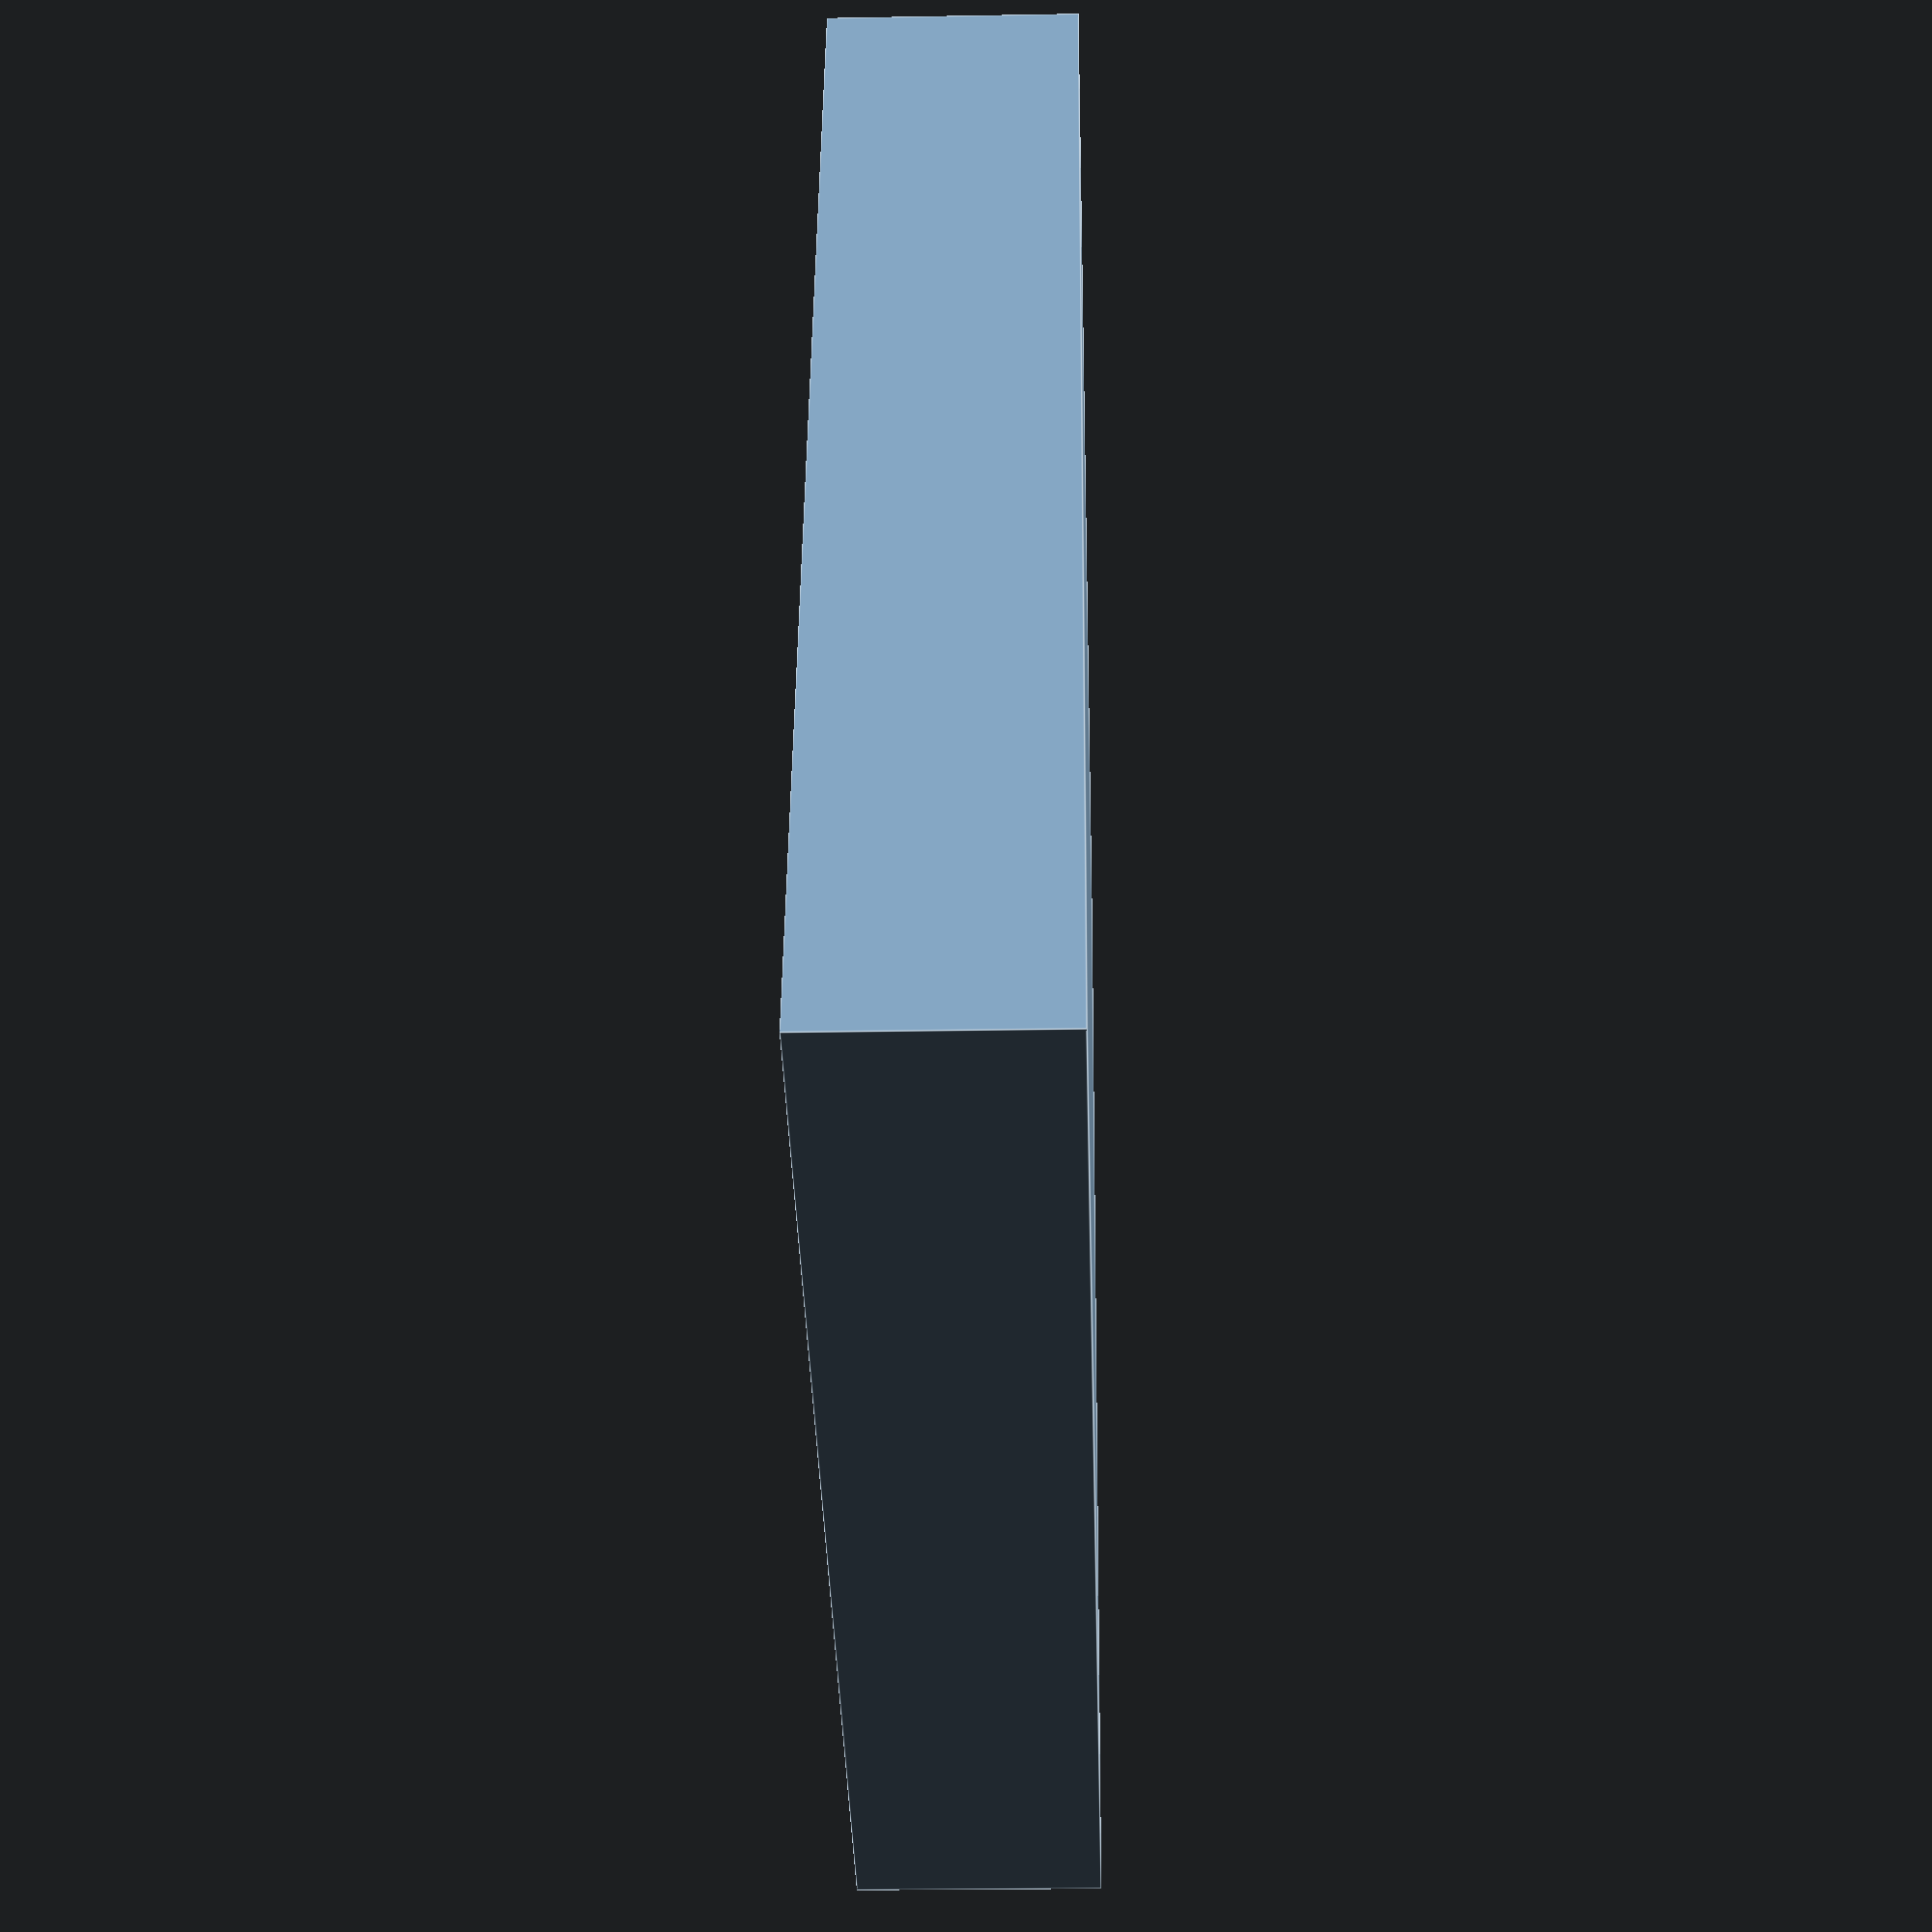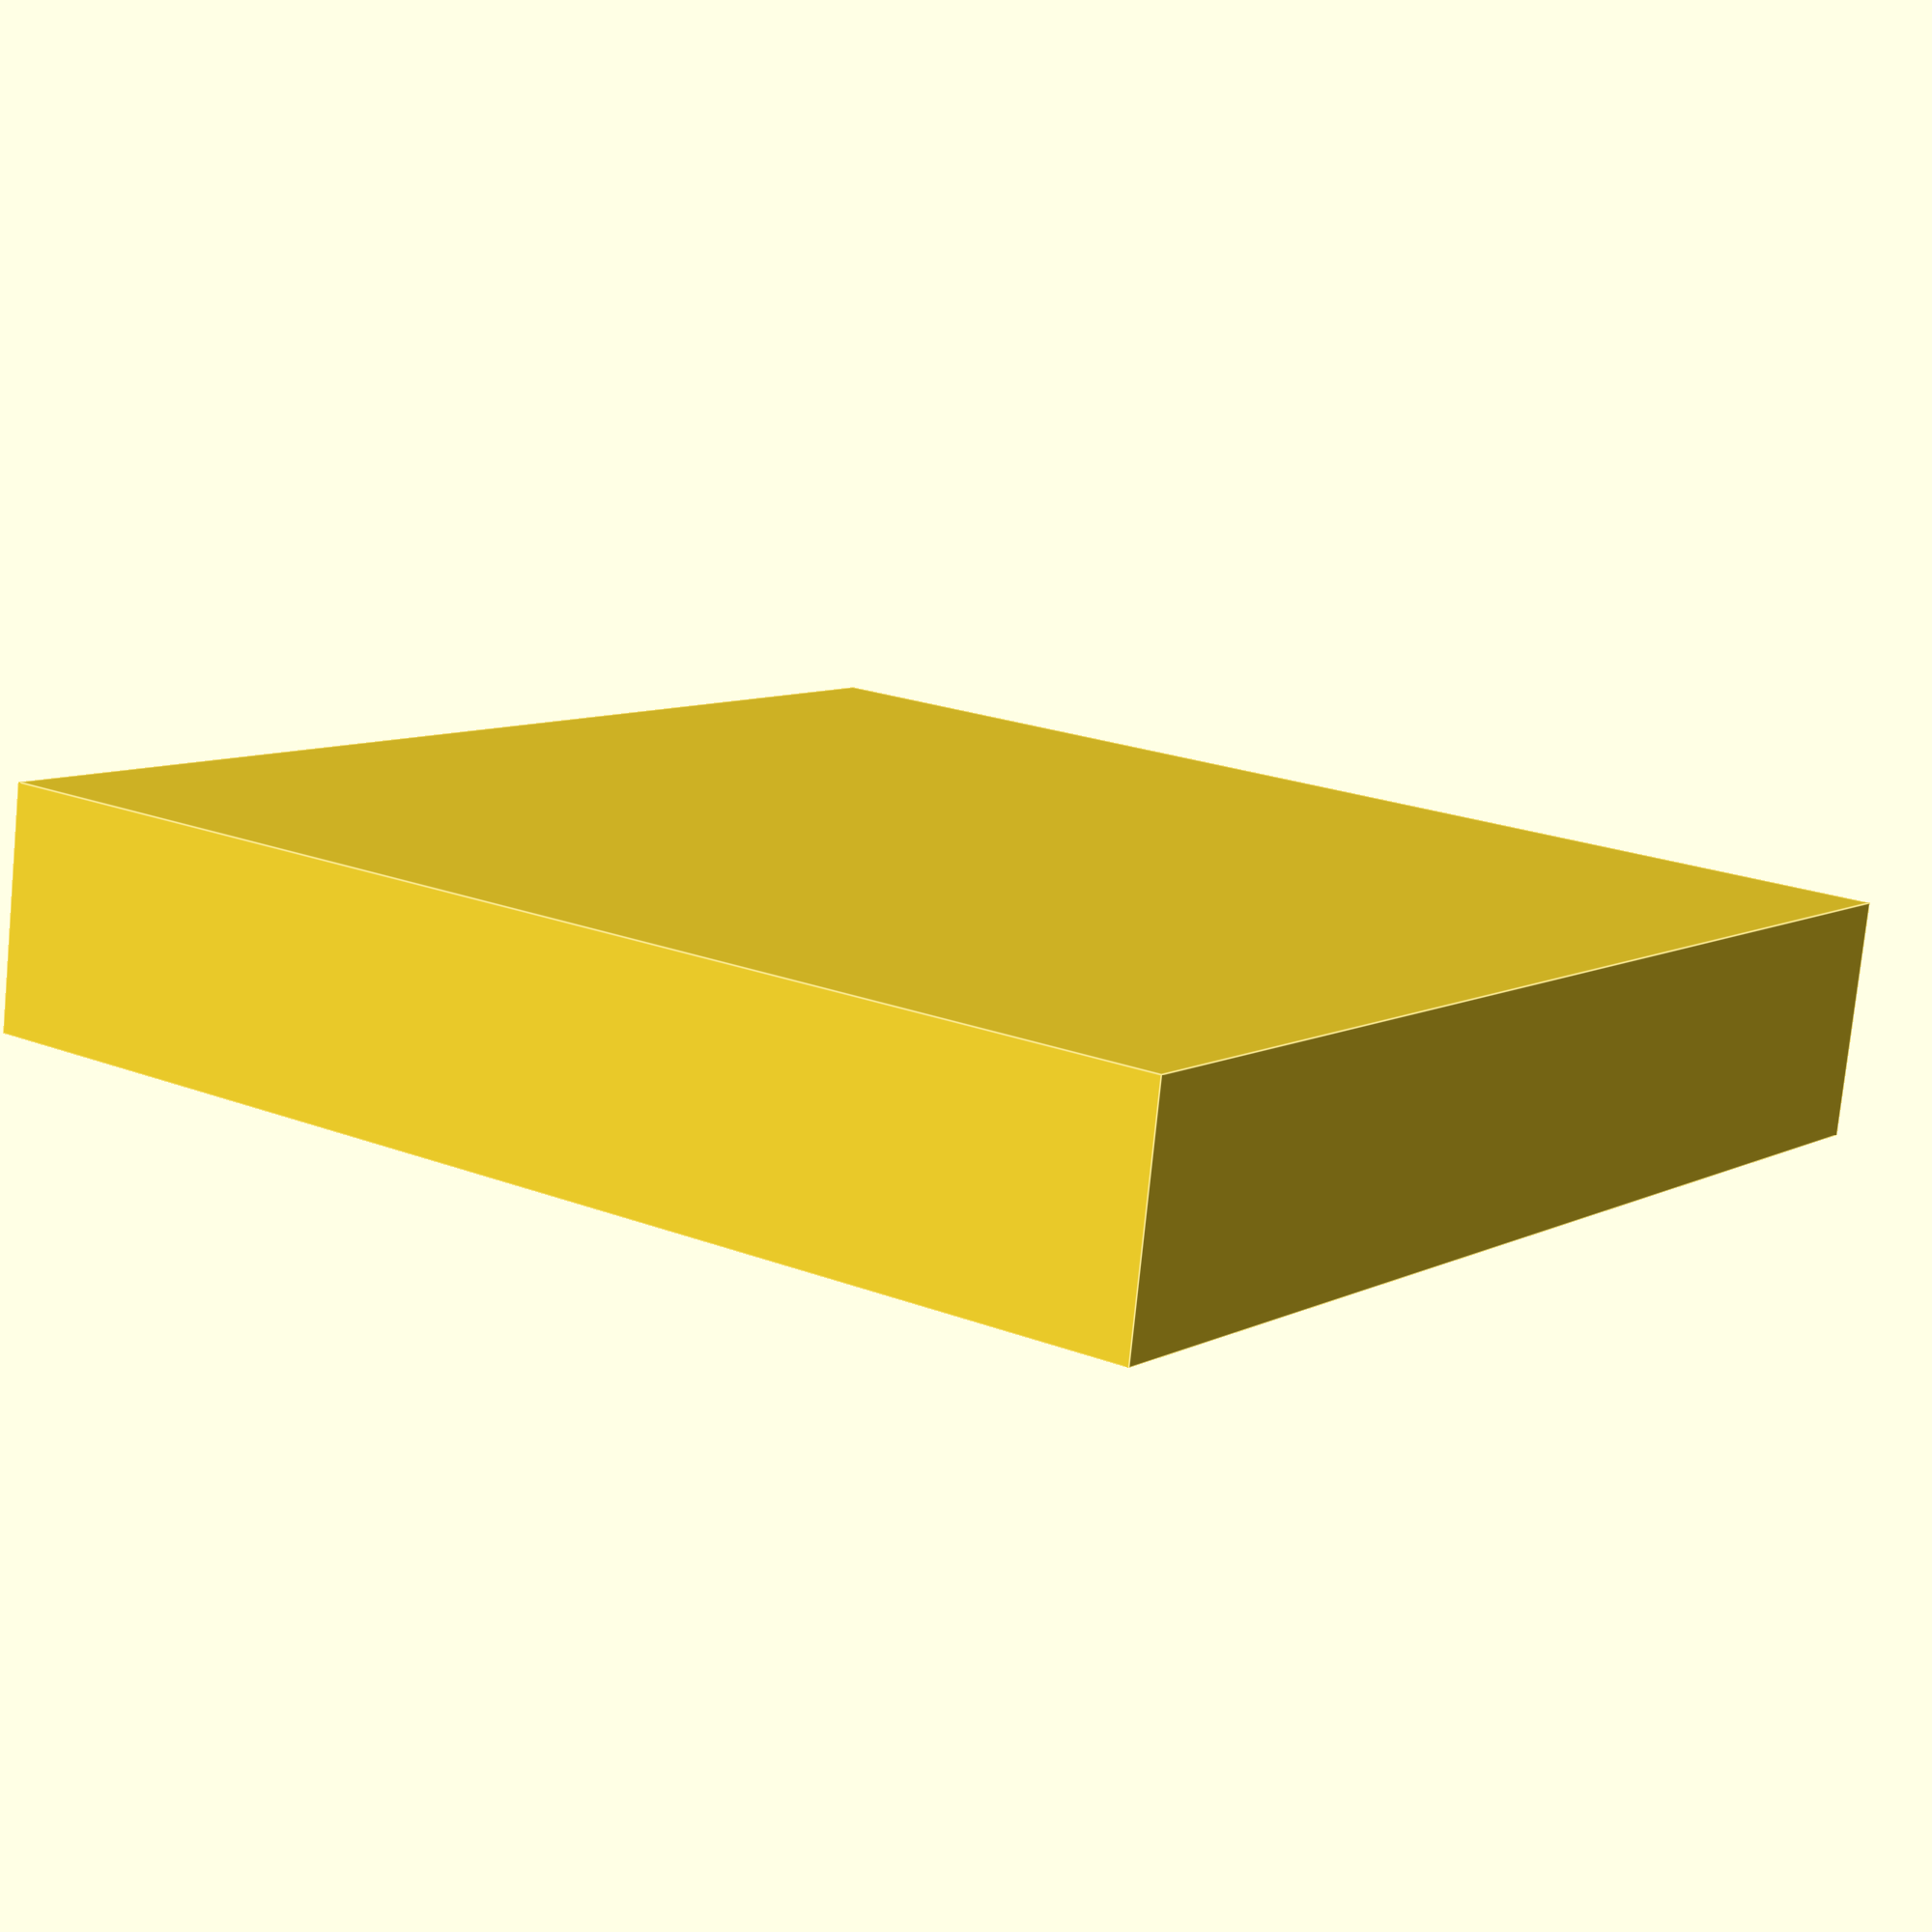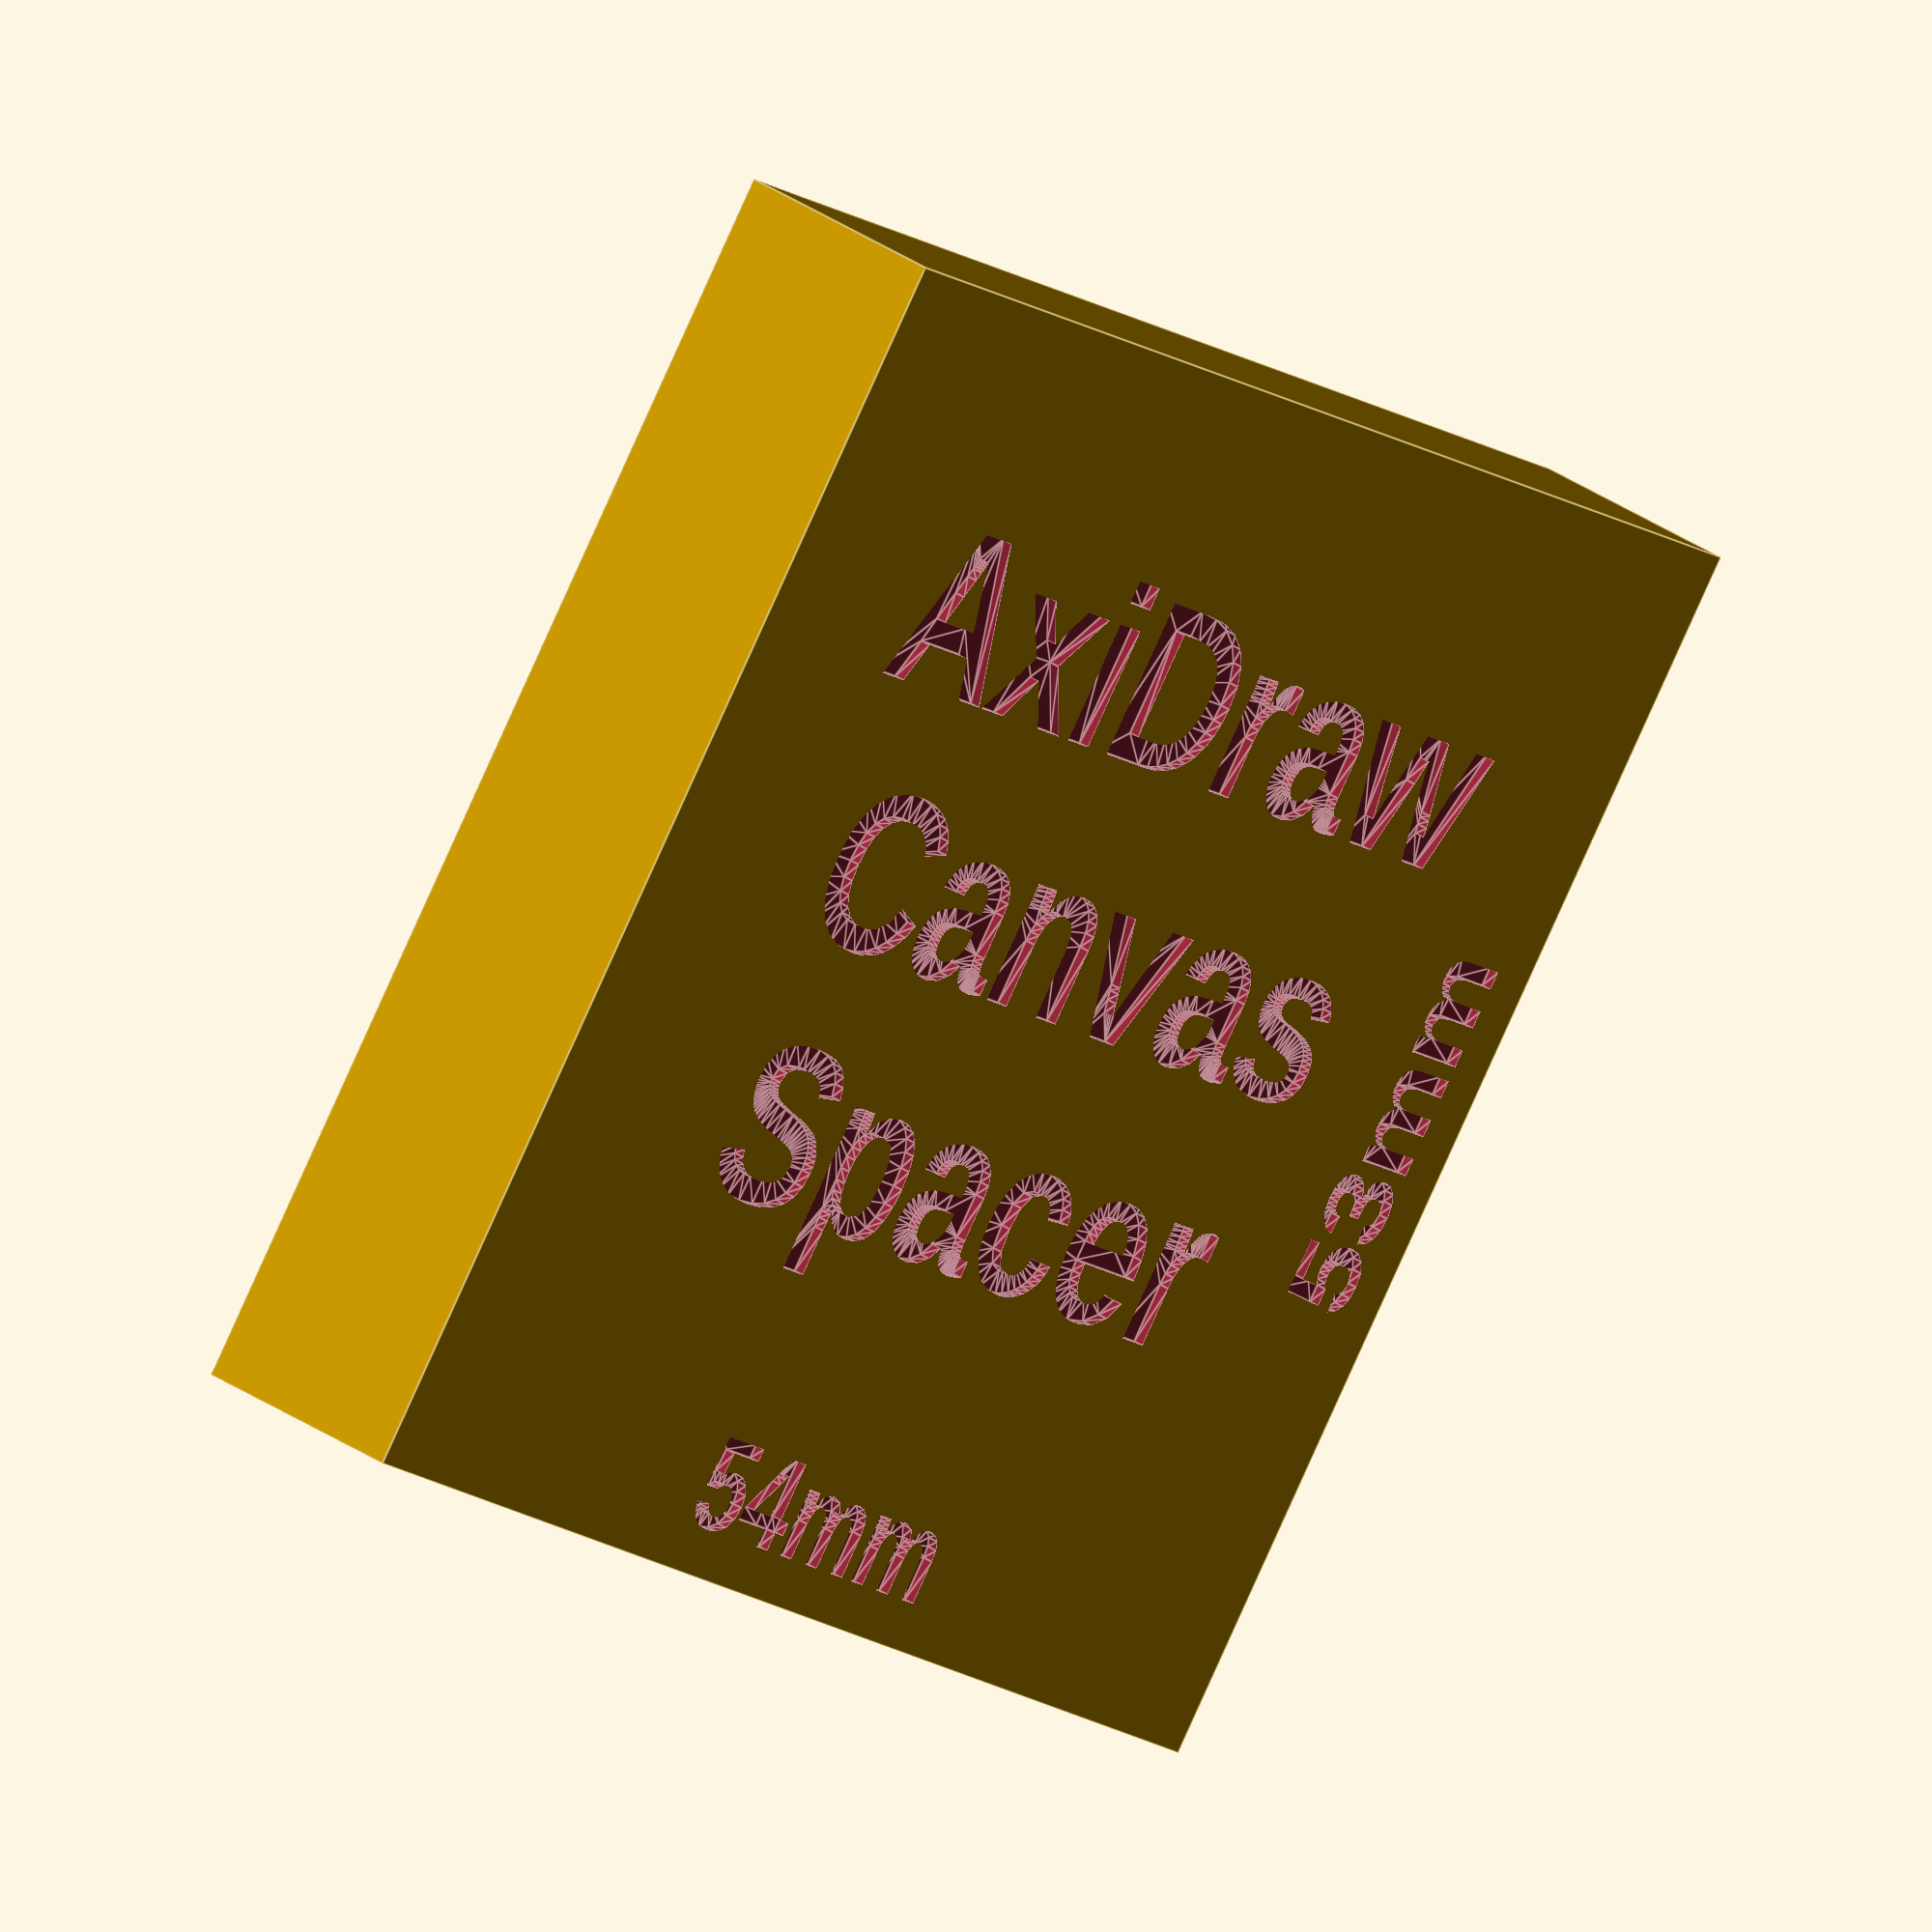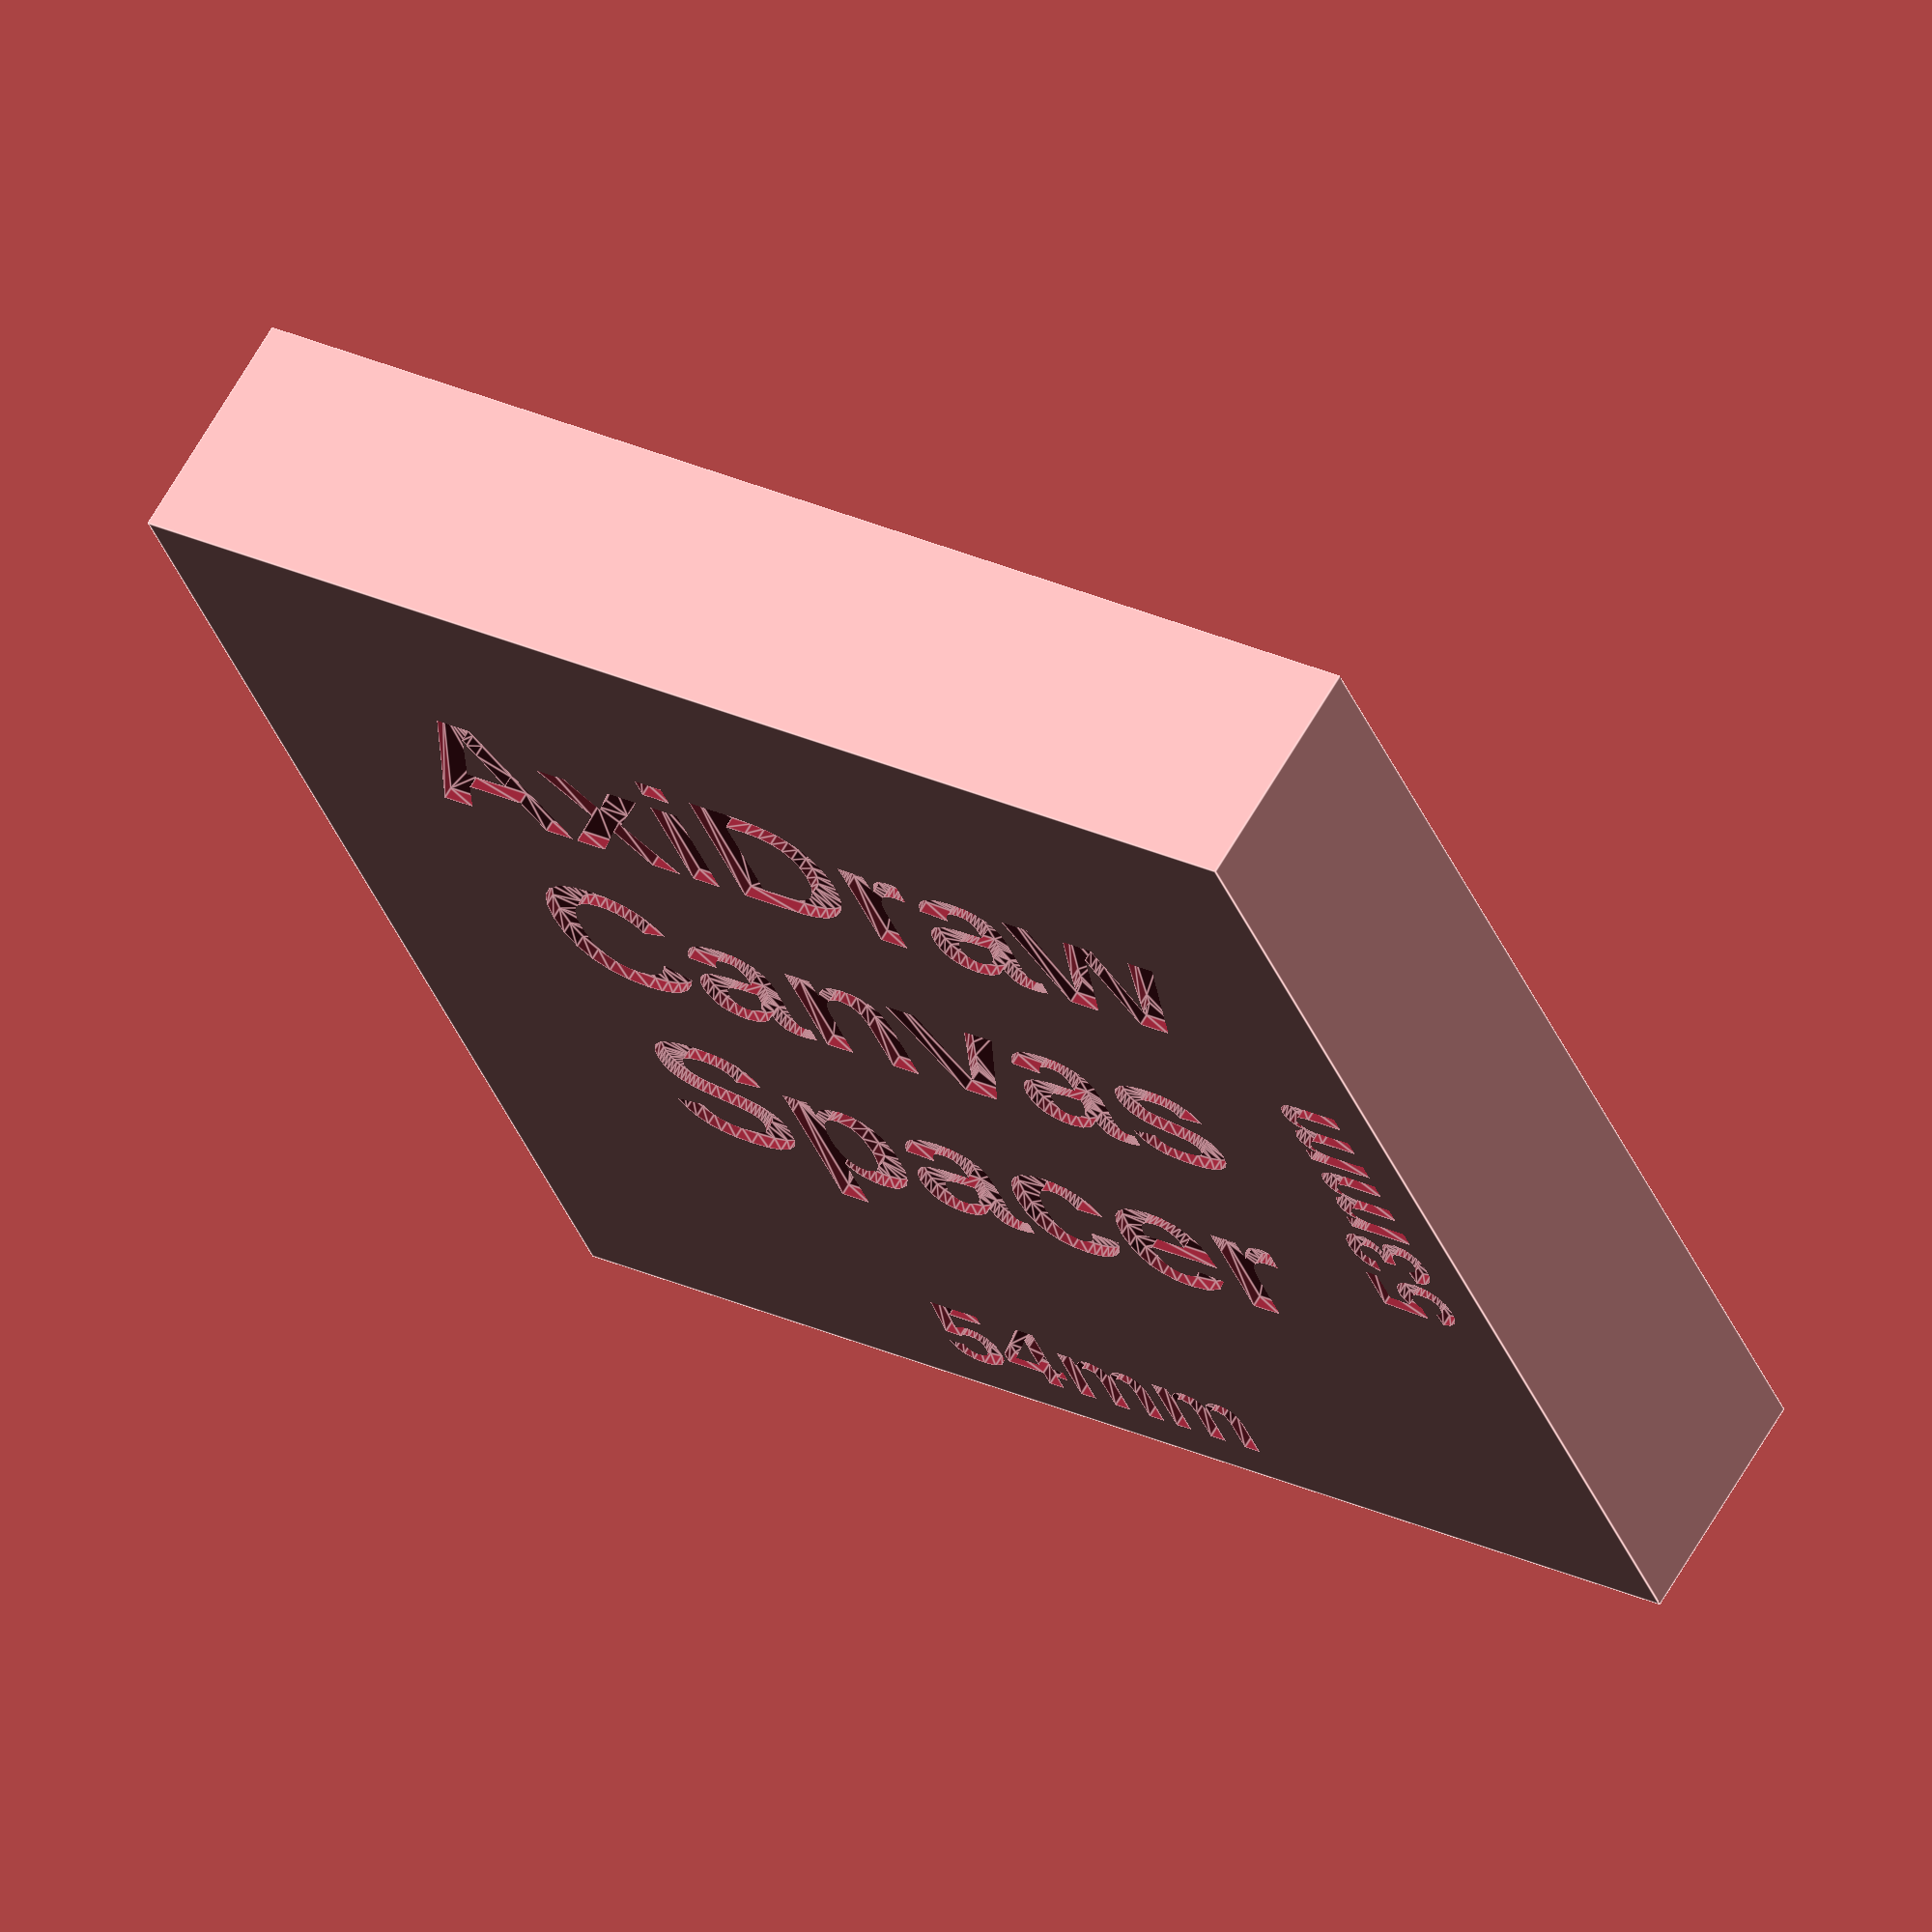
<openscad>
spacer = [54,53,10];
epsilon = 0.01;

difference() {
  cube(spacer,center=false);
    mirror([1,0,0]) {
      translate([-spacer.x/2,37, -epsilon]) {
        linear_extrude(0.5) {
          text("AxiDraw", font = "Liberation Sans:style=Bold", size = 7, halign = "center");
        }
      }
      translate([-spacer.x/2, 26, -epsilon]) {
        linear_extrude(0.5) {
          text("Canvas", font = "Liberation Sans:style=Bold", size = 7, halign = "center");
        }
      }

      translate([-spacer.x/2, 15, -epsilon]) {
        linear_extrude(0.5) {
          text("Spacer", font = "Liberation Sans:style=Bold", size = 7, halign = "center");
        }
      }

      translate([-spacer.x/2, 2, -epsilon]) {
        linear_extrude(0.5) {
          text("54mm", font = "Liberation Sans:style=Bold", size = 4, halign = "center");
        }
      }
     translate([-2, spacer.y/2, -epsilon]) {
      rotate([0,0,90]) {
          linear_extrude(0.5) {
            text("53mm", font = "Liberation Sans:style=Bold", size = 4, halign = "center");
          }
        }
    }
  }
}

</openscad>
<views>
elev=202.3 azim=19.0 roll=268.2 proj=p view=edges
elev=77.9 azim=305.5 roll=354.3 proj=p view=edges
elev=150.4 azim=145.2 roll=43.7 proj=o view=edges
elev=294.3 azim=23.0 roll=210.1 proj=o view=edges
</views>
